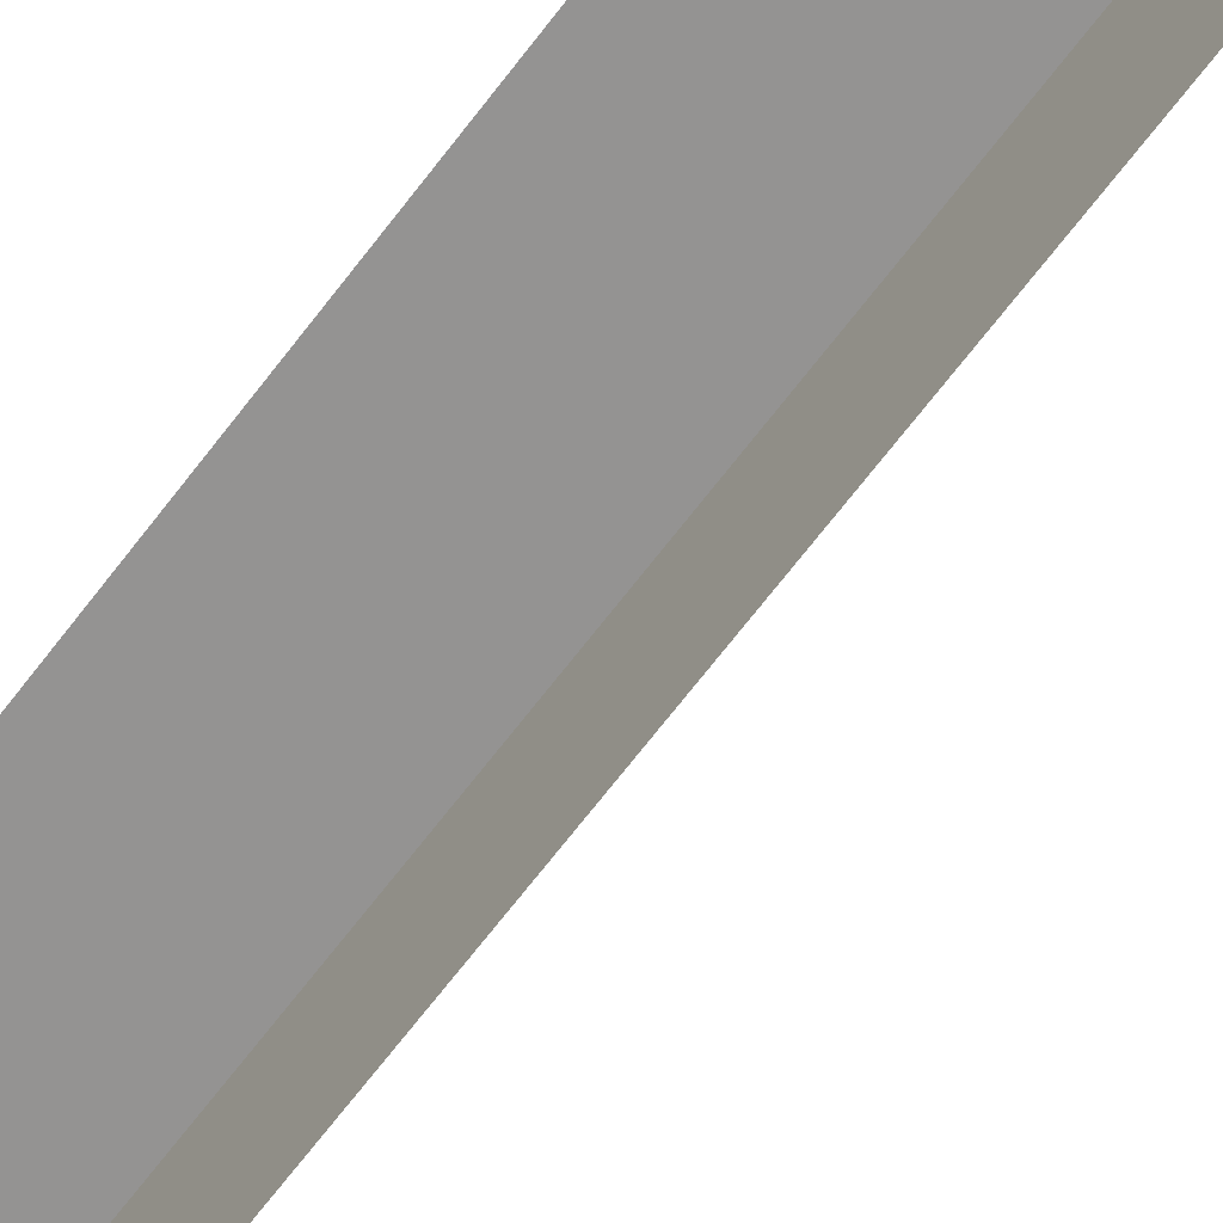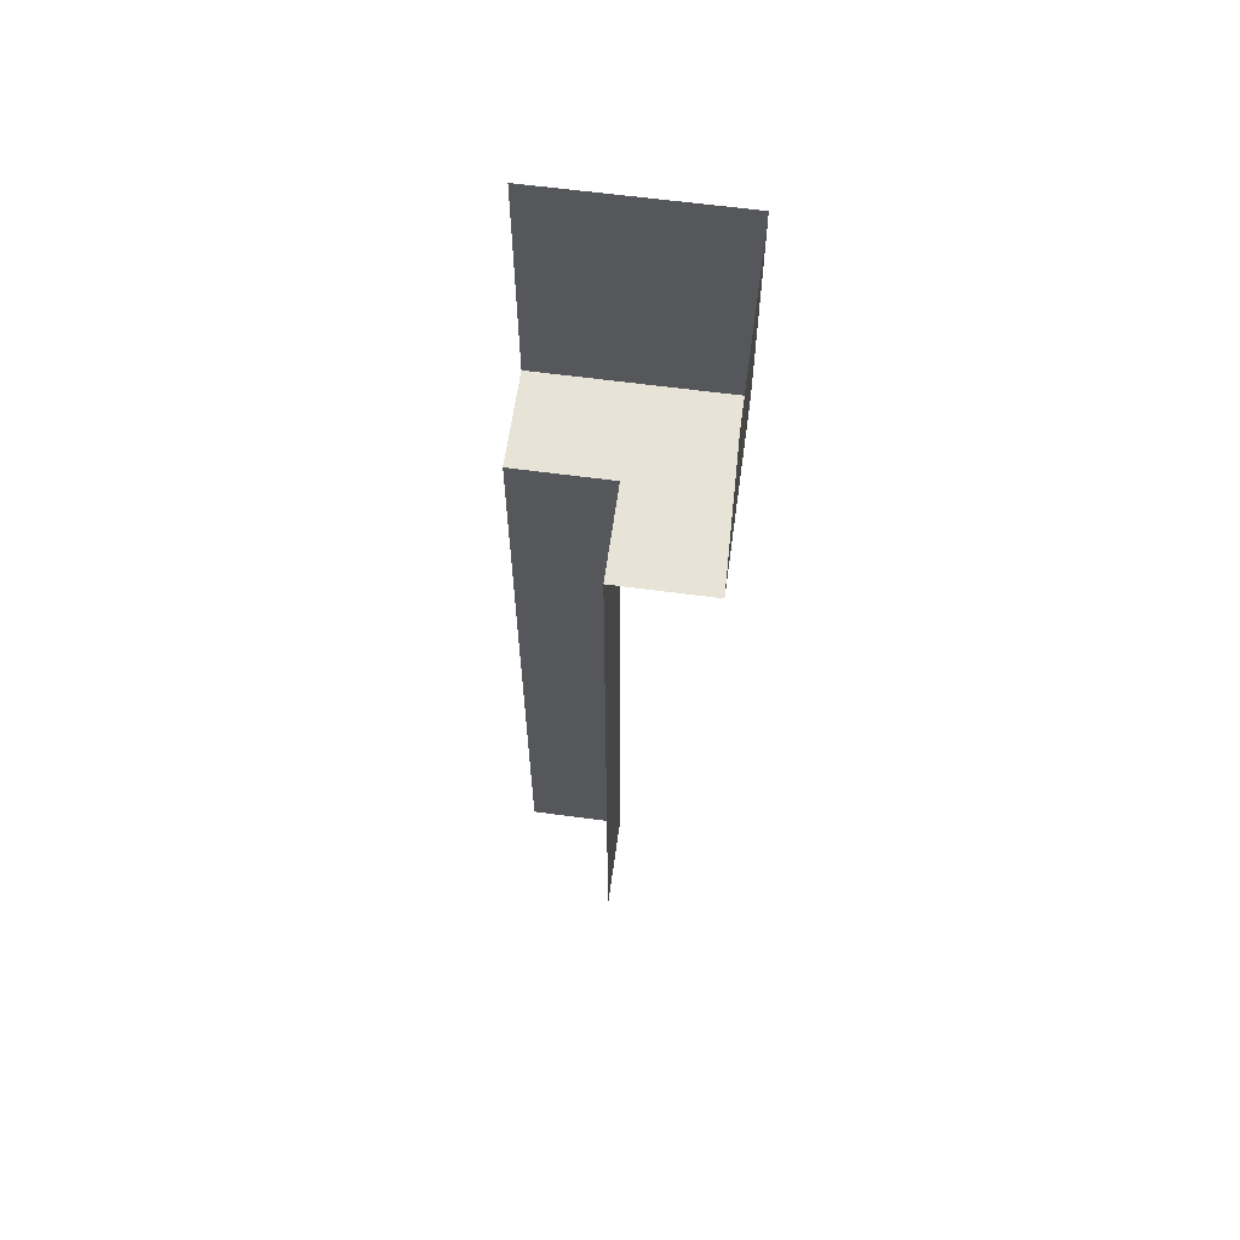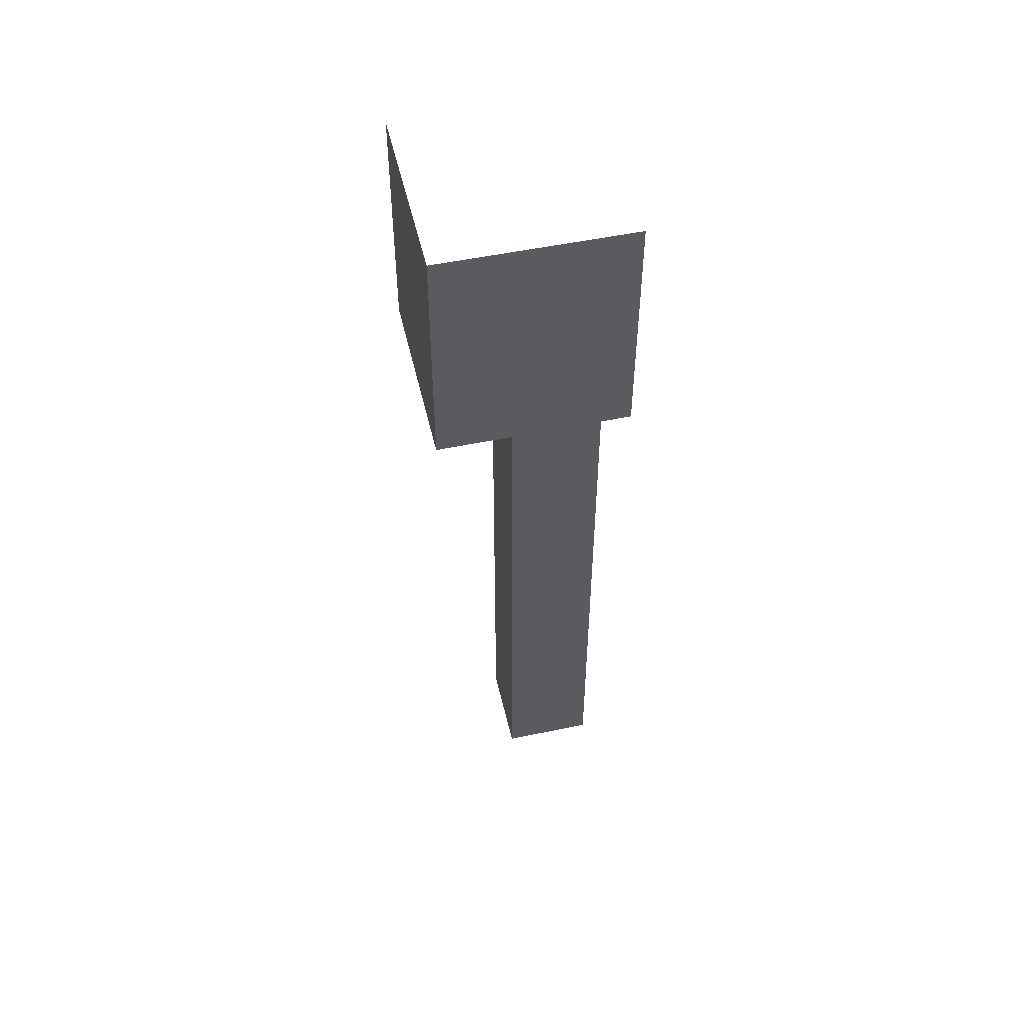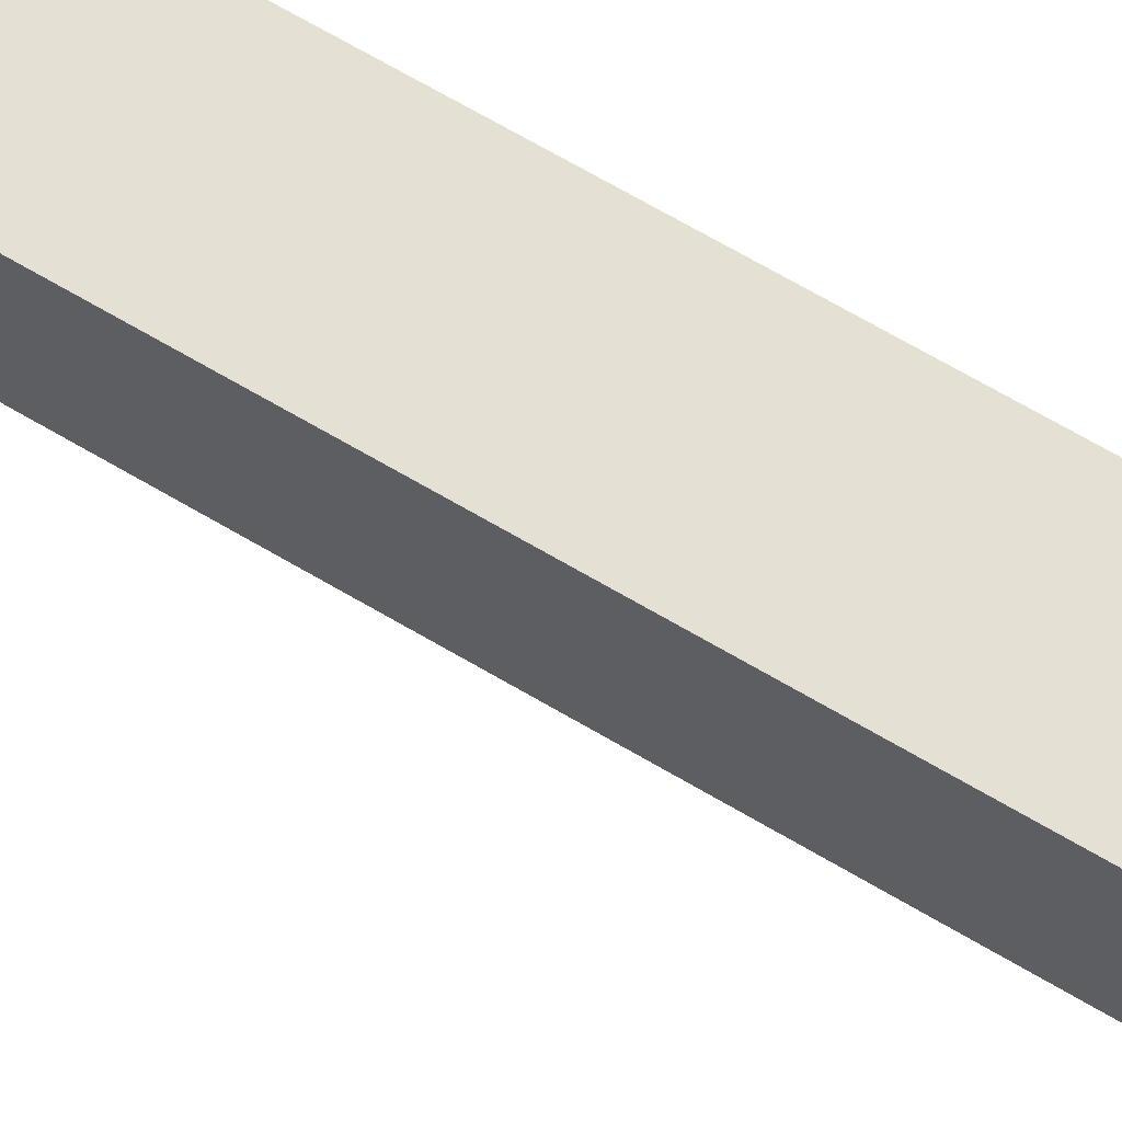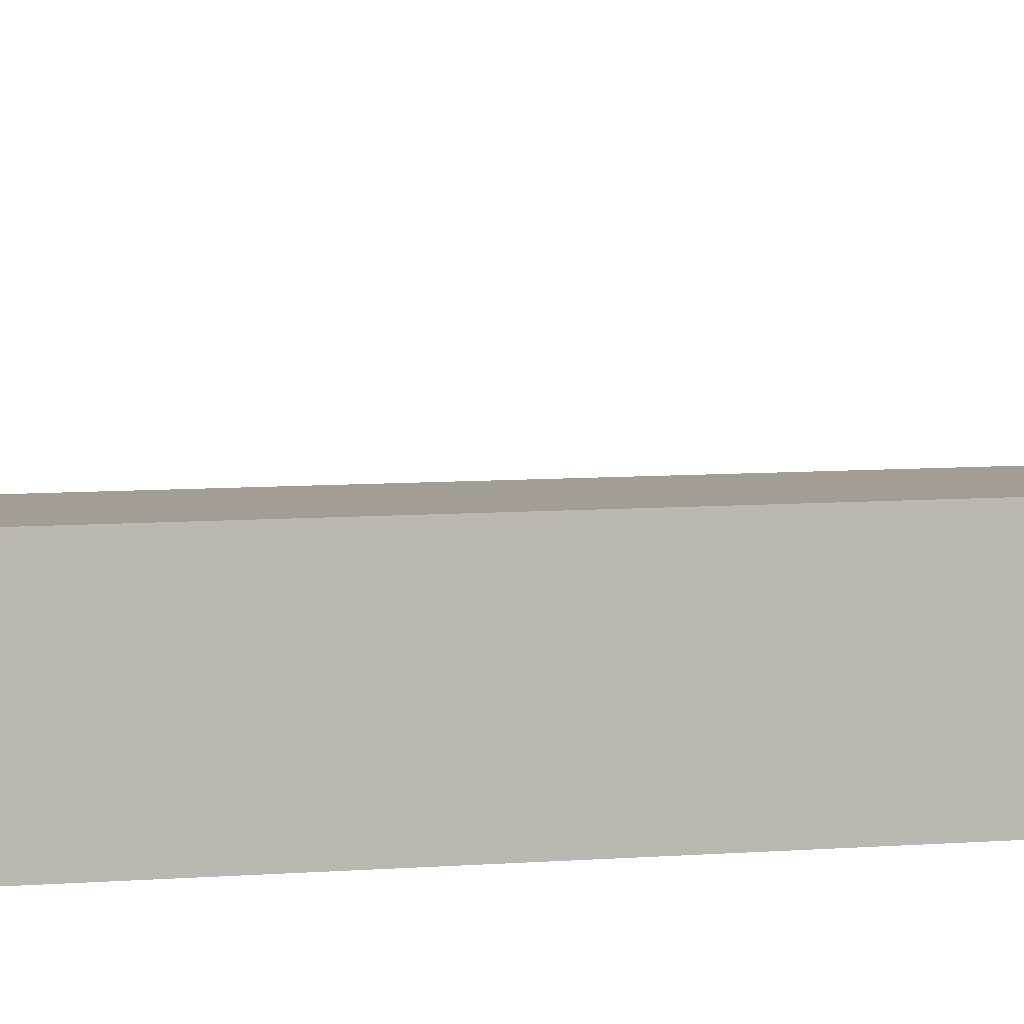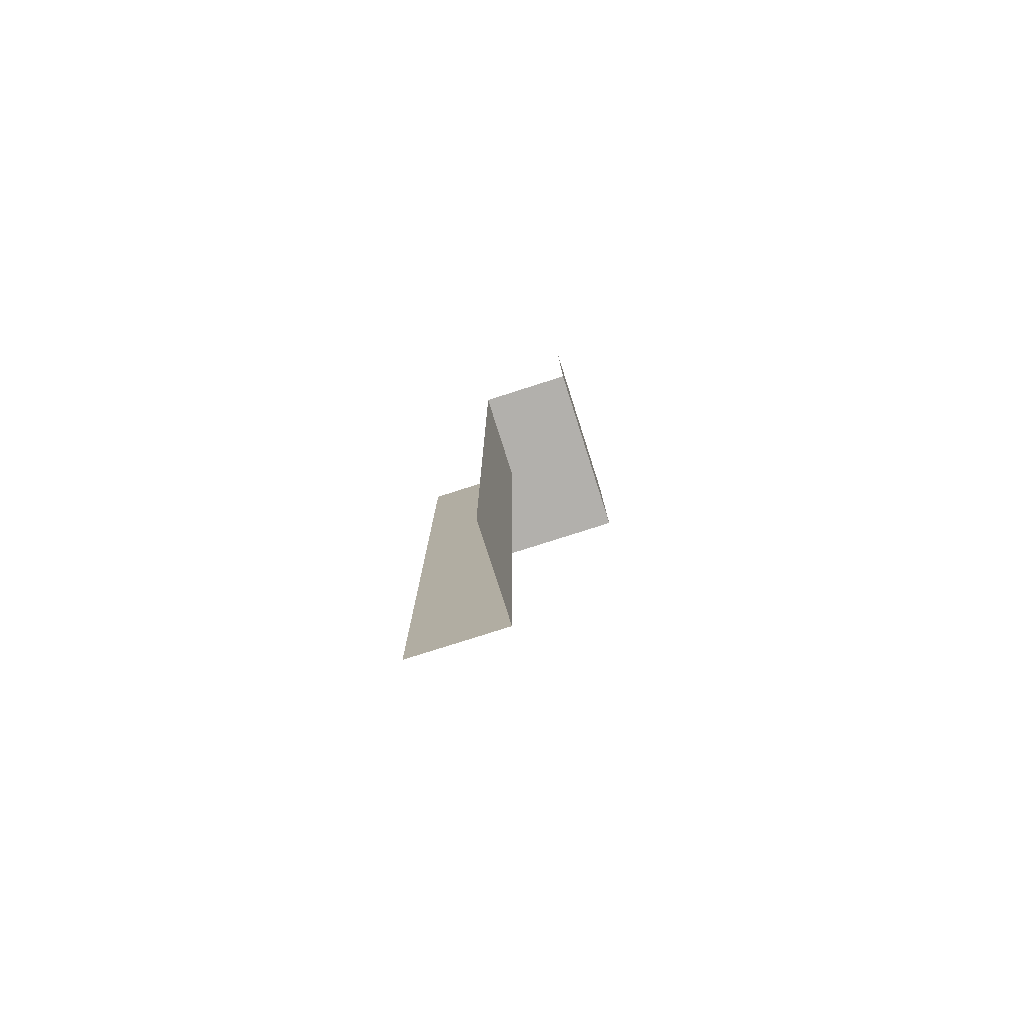
<metadata>
{"format":"obj","ext":"obj","renderer":"f3d","projection":"perspective","resolution":1024,"background":"white","views":[{"elev":-66.8,"azim":-37.0,"up":"+Z"},{"elev":62.1,"azim":-82.2,"up":"+Y"},{"elev":51.6,"azim":77.1,"up":"+Y"},{"elev":65.9,"azim":121.0,"up":"+Z"},{"elev":5.2,"azim":72.0,"up":"+Z"},{"elev":-78.6,"azim":-72.3,"up":"+Y"}]}
</metadata>
<code>
o Inner_Corner_Wall
v 0 0 0.1
v 0.1 0 0
v 0 0.75 0.1
v 0.1 0.75 0
v 0 0.75 0.2
v 0.2 0.75 0
v 0 1 0.2
v 0.2 1 0
v 0.1 0 0.1
v 0.1 0.75 0.1
v 0.2 0.75 0.2
v 0.2 1 0.2
f 9 4 2
f 10 6 4
f 5 10 3
f 3 9 1
f 9 10 4
f 10 11 6
f 5 11 10
f 3 10 9
f 12 6 11
f 7 11 5
f 12 8 6
f 7 12 11

</code>
